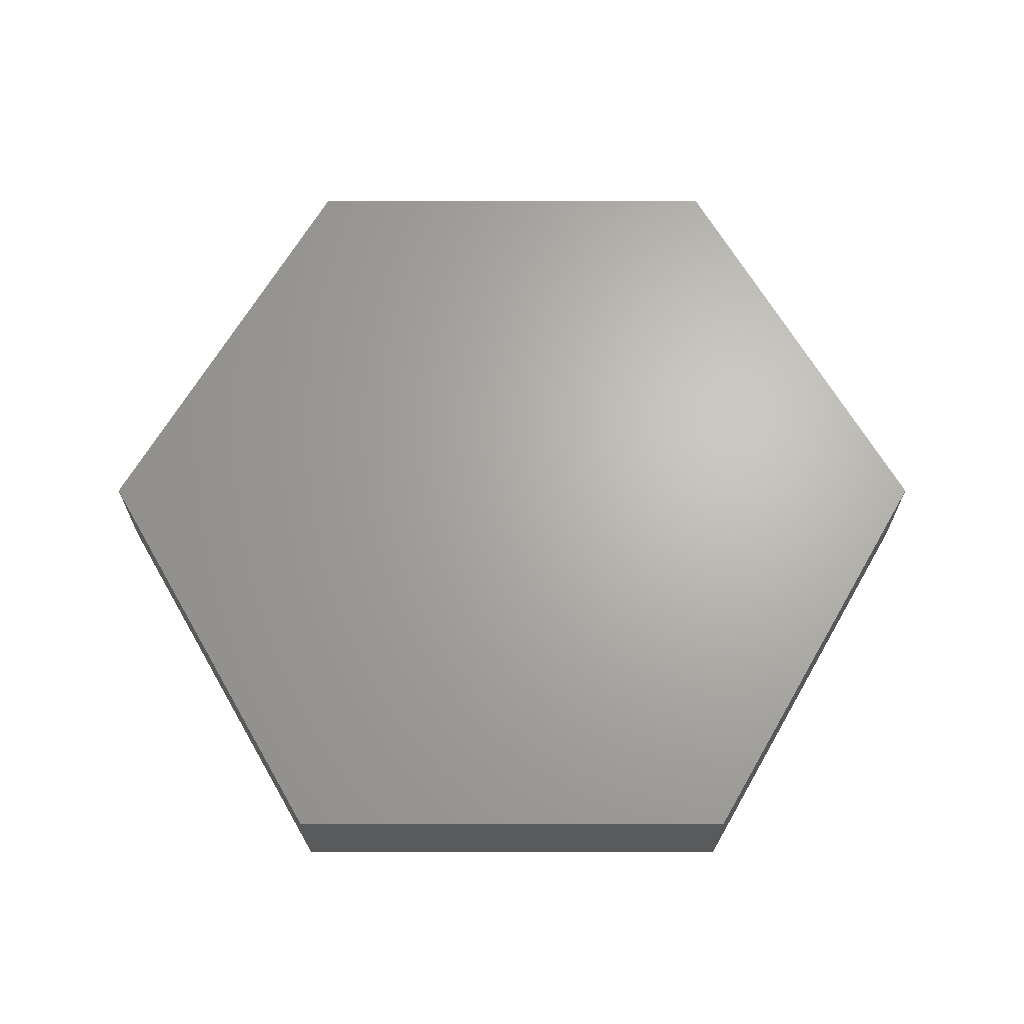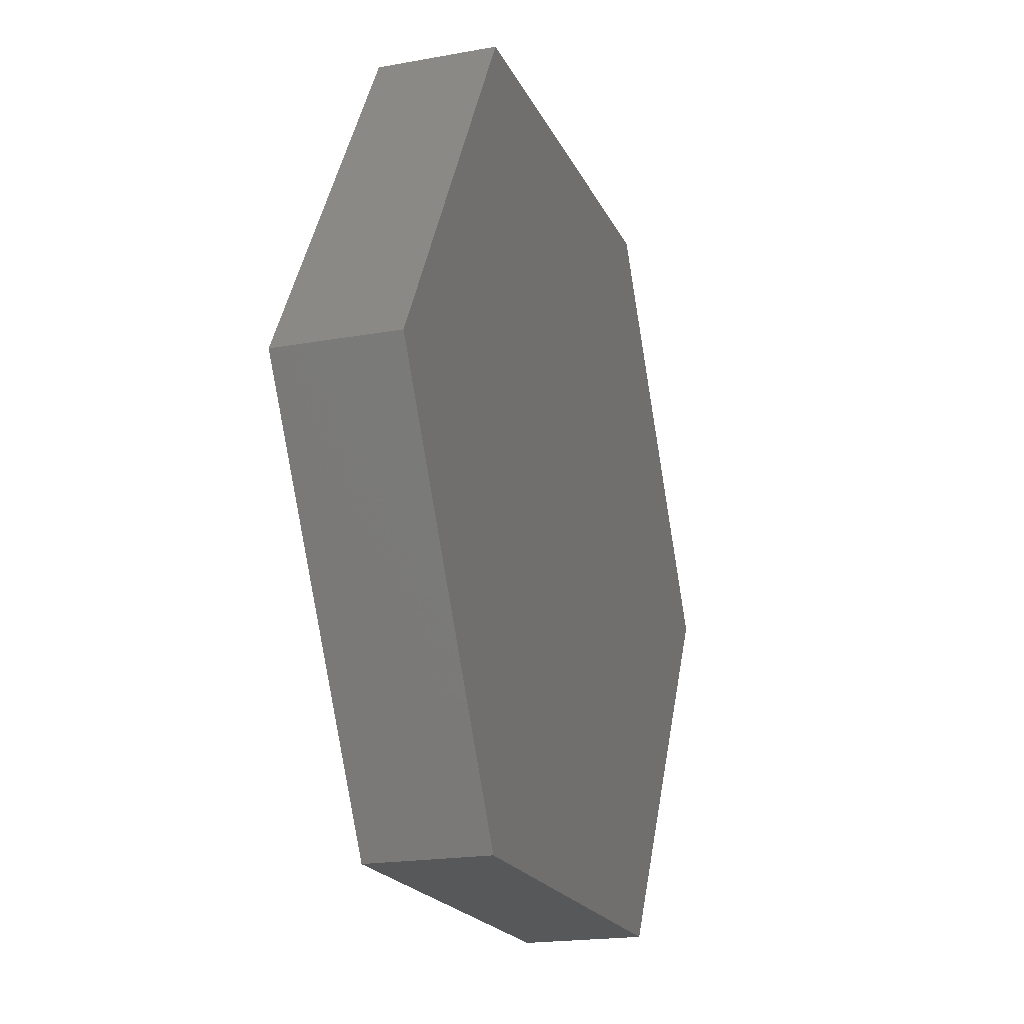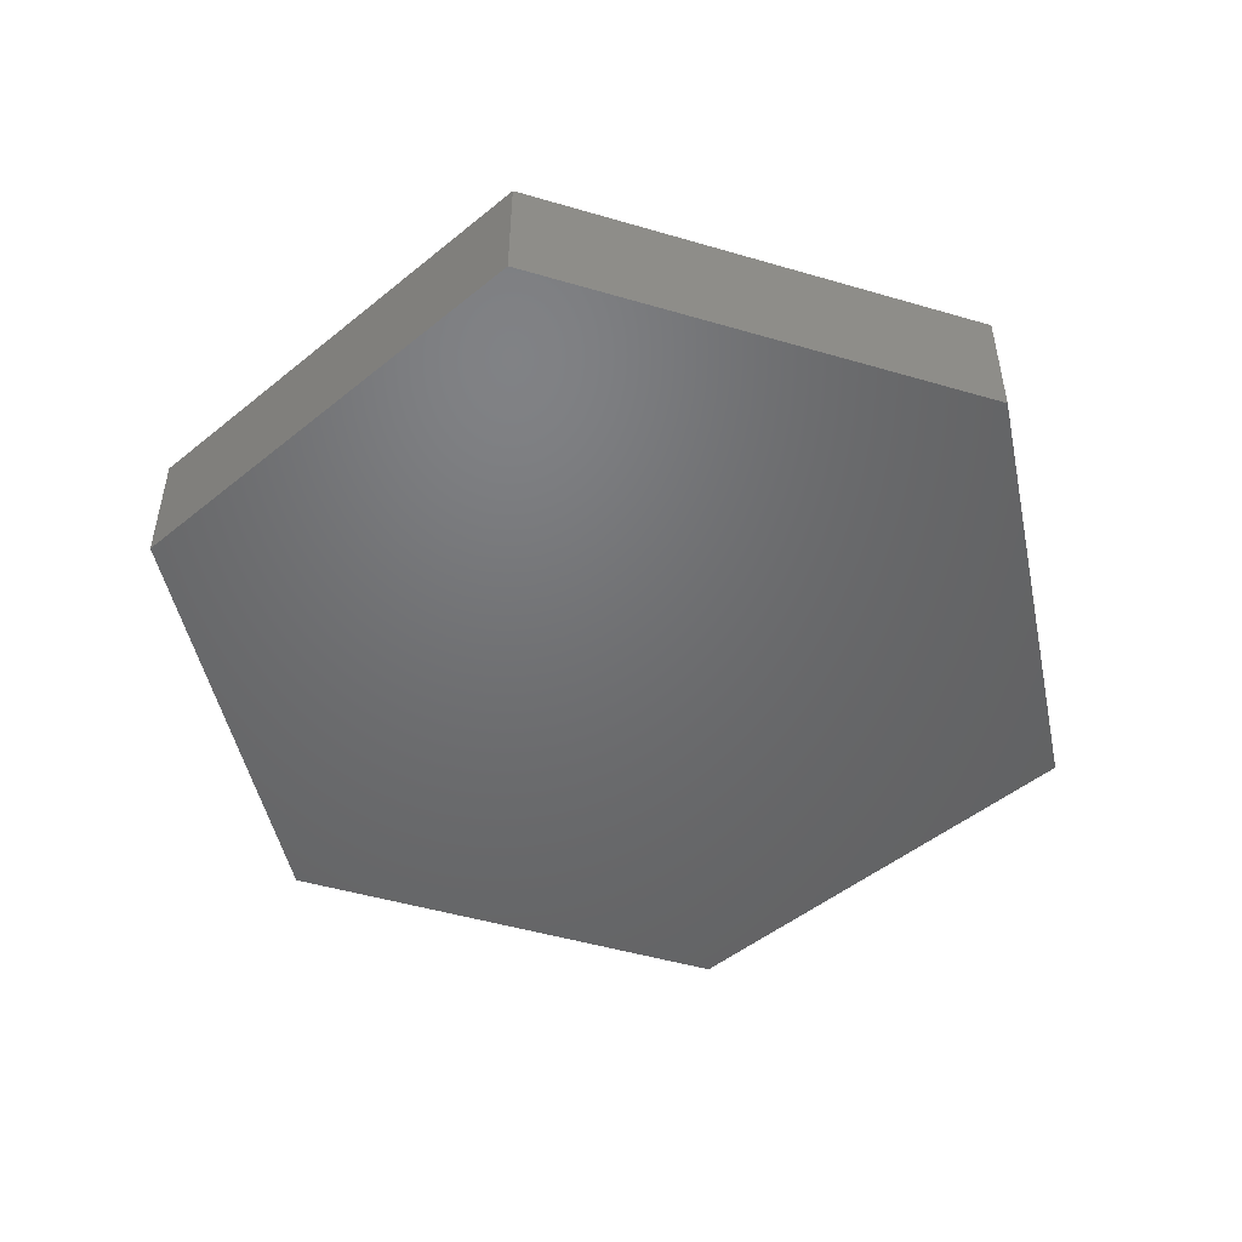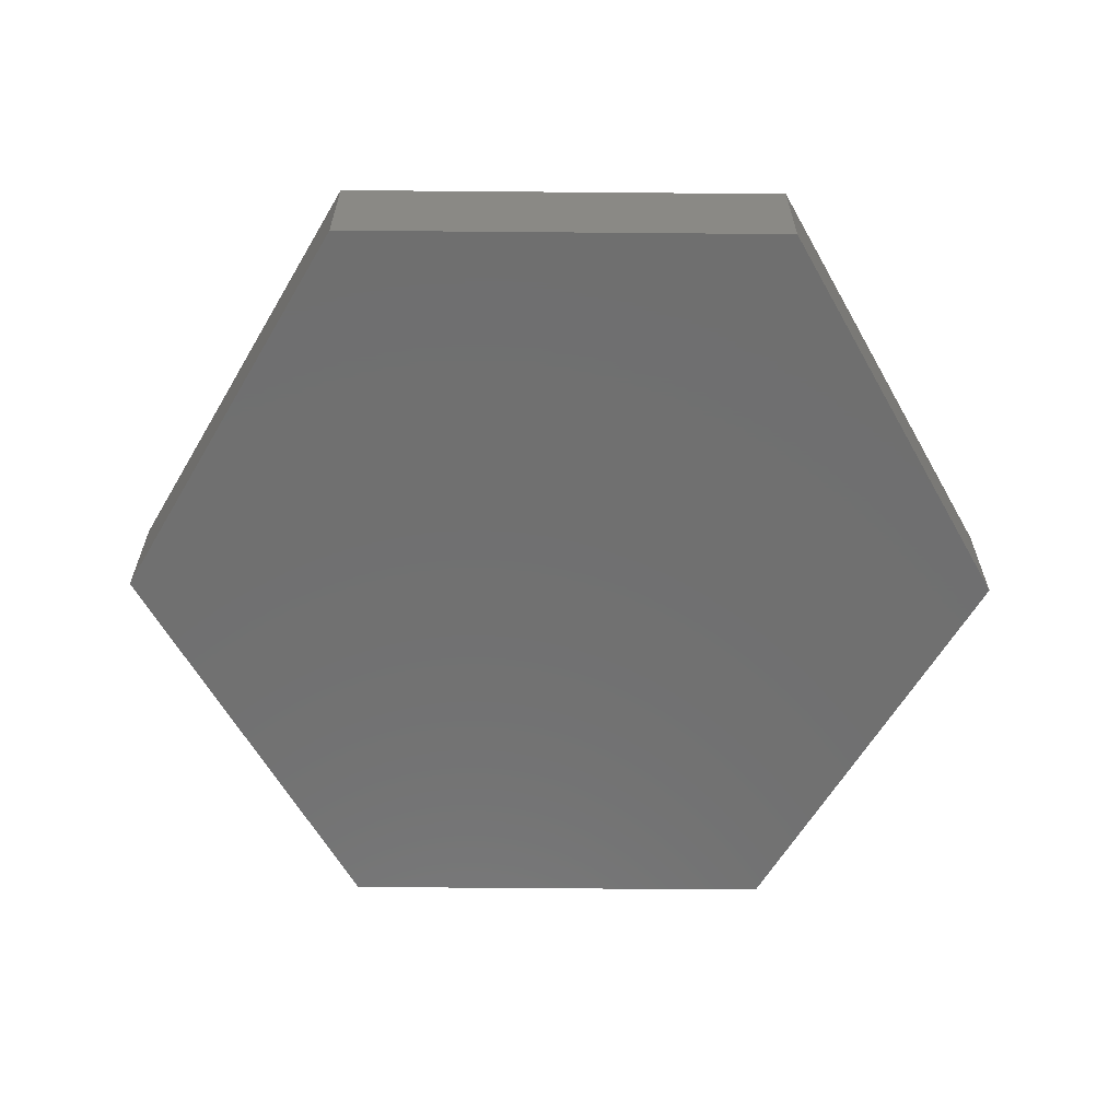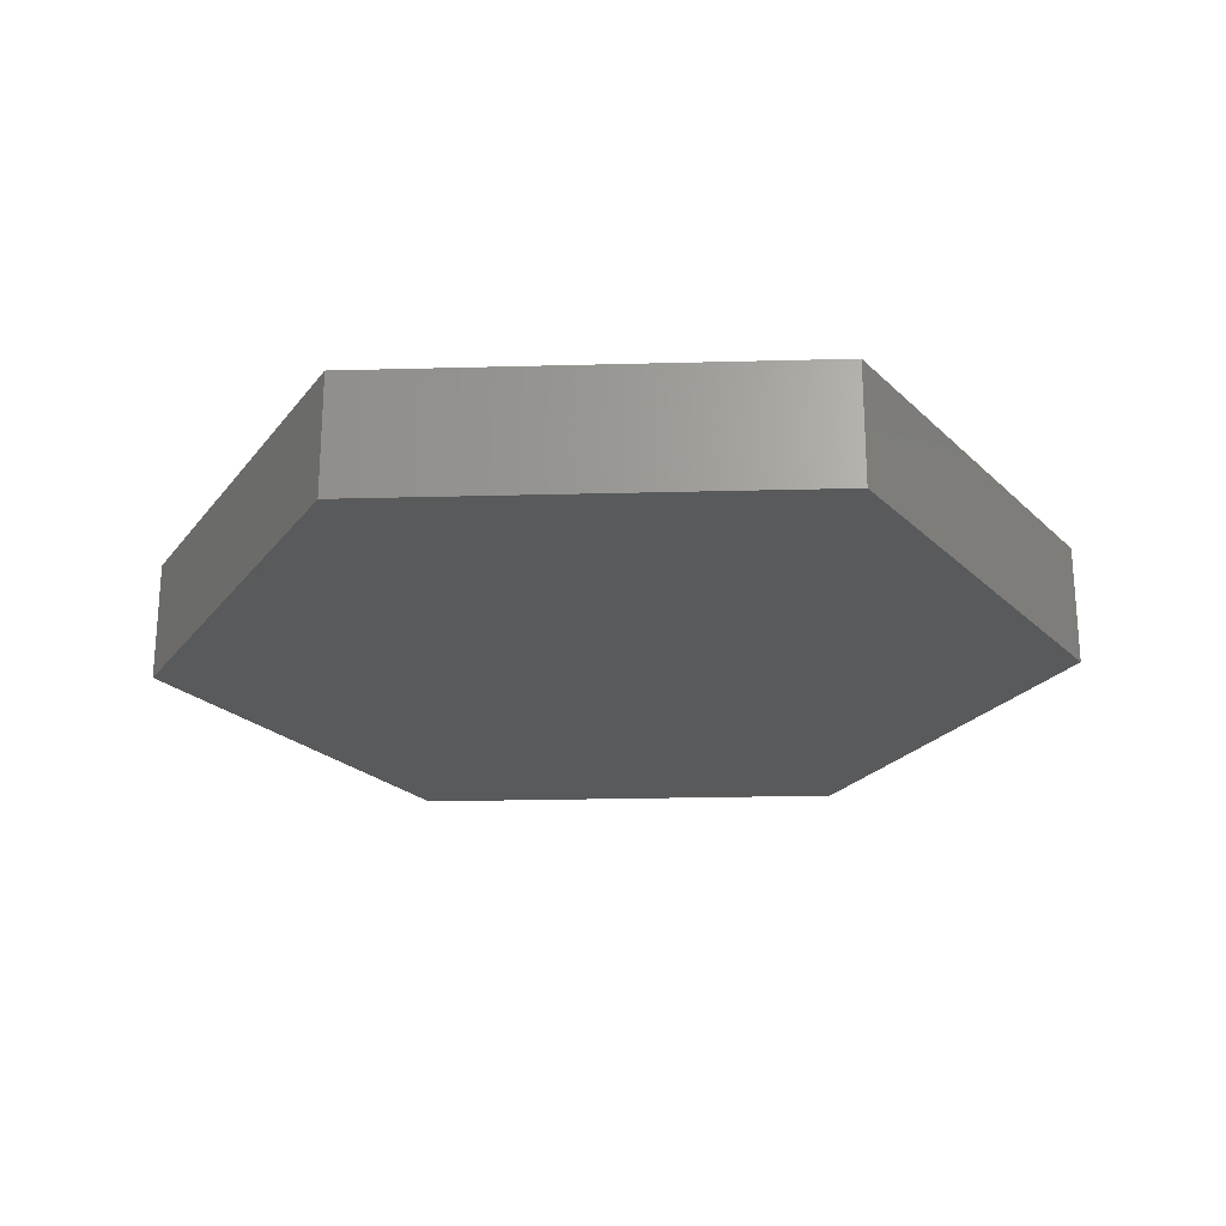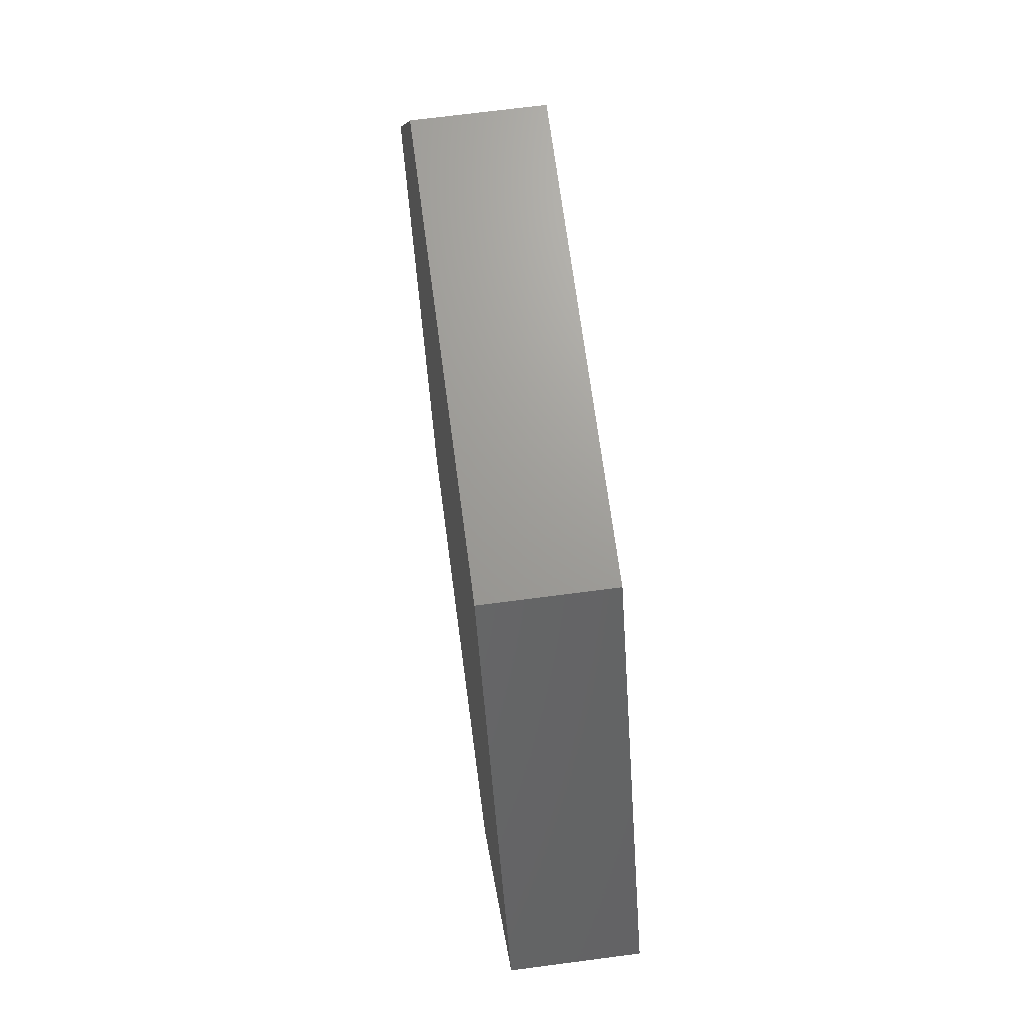
<metadata>
{"format":"stl","ext":"stl","renderer":"f3d","projection":"perspective","resolution":1024,"background":"white","views":[{"elev":66.1,"azim":120.0,"up":"+Z"},{"elev":-19.5,"azim":-71.2,"up":"+Y"},{"elev":-49.1,"azim":-18.0,"up":"+Z"},{"elev":-61.8,"azim":59.5,"up":"+Z"},{"elev":-23.1,"azim":-117.4,"up":"+Z"},{"elev":68.9,"azim":-97.5,"up":"+Y"}]}
</metadata>
<code>
# stl→obj: 12 verts, 20 faces
v 7.5 12.99 0
v 15 0 0
v 7.5 -12.99 0
v -7.5 12.99 0
v -7.5 -12.99 0
v -15 0 0
v 7.5 -12.99 4
v 15 0 4
v 7.5 12.99 4
v -15 0 4
v -7.5 -12.99 4
v -7.5 12.99 4
f 1 2 3
f 4 5 6
f 1 3 4
f 4 3 5
f 7 8 9
f 10 11 12
f 12 7 9
f 11 7 12
f 1 8 2
f 1 9 8
f 4 9 1
f 4 12 9
f 6 12 4
f 6 10 12
f 5 10 6
f 5 11 10
f 3 11 5
f 3 7 11
f 2 7 3
f 2 8 7

</code>
